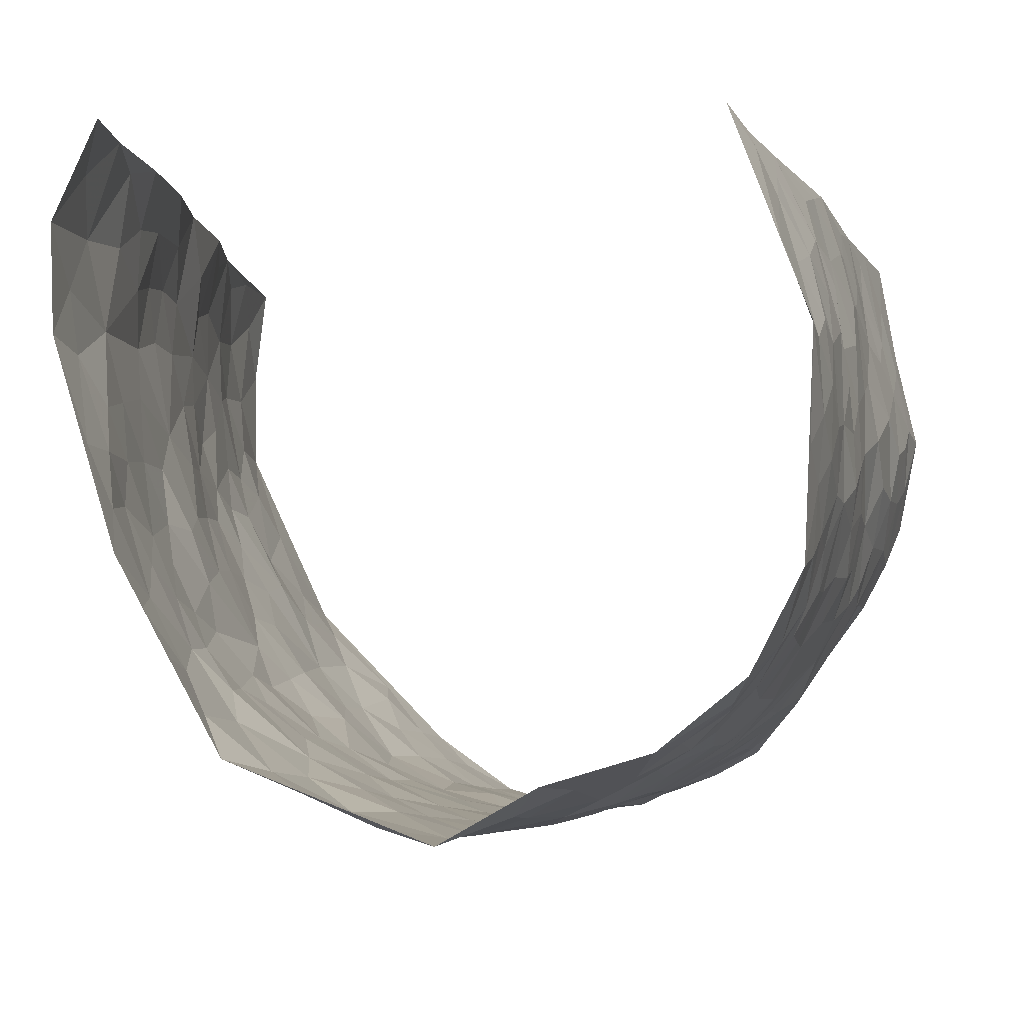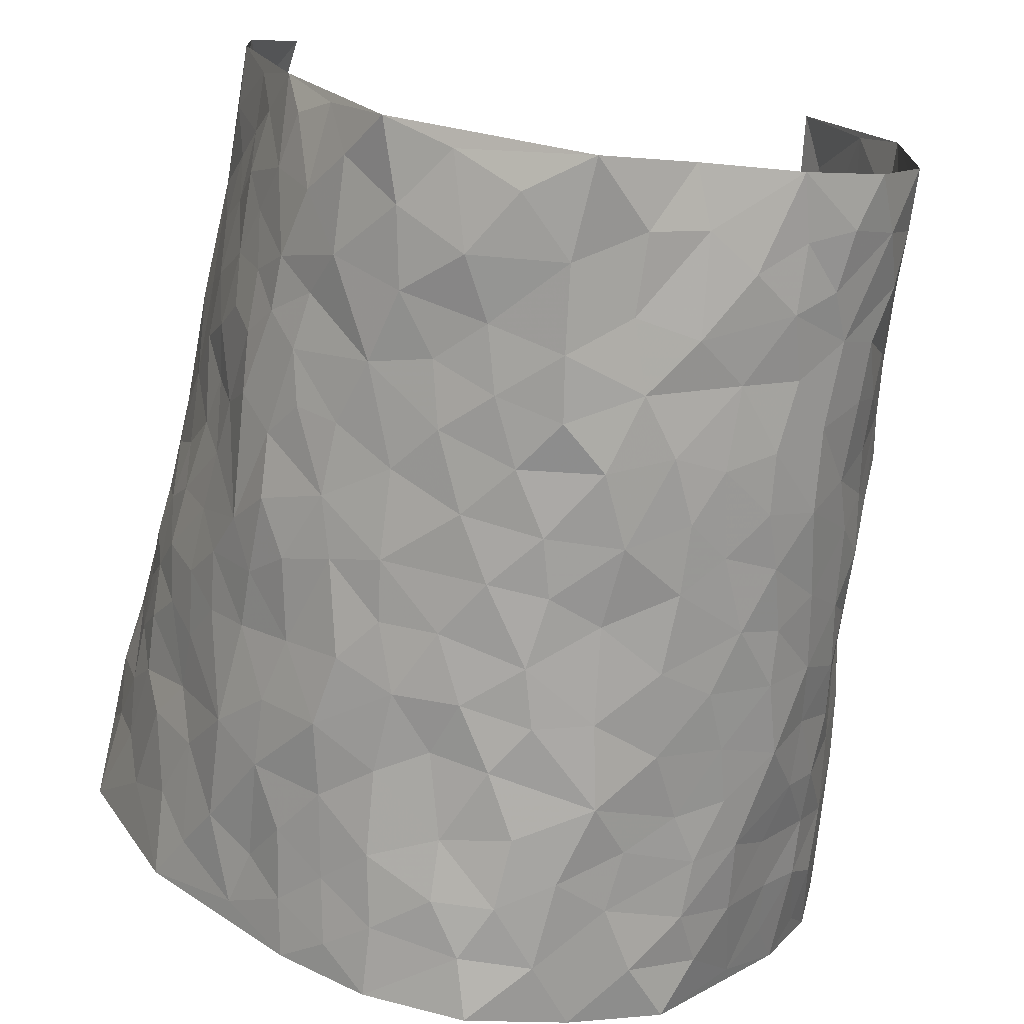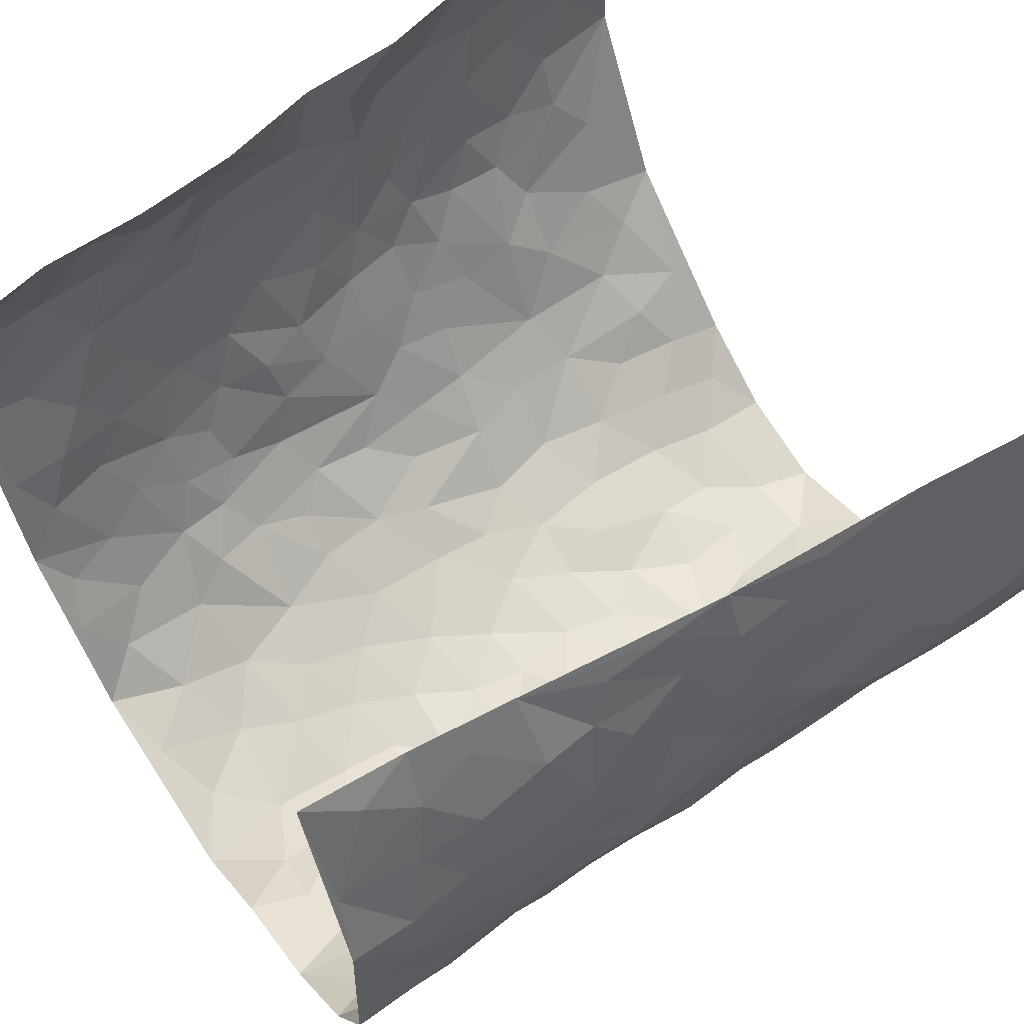
<metadata>
{"format":"obj","ext":"obj","renderer":"f3d","projection":"perspective","resolution":1024,"background":"white","views":[{"elev":-5.6,"azim":10.8,"up":"+Z"},{"elev":-74.6,"azim":-8.7,"up":"+Z"},{"elev":60.7,"azim":54.0,"up":"+Z"}]}
</metadata>
<code>
v -0.373 0.01096 0.4536
v -0.4759 1.003 0.4415
v 0.3079 0.004111 0.4361
v 0.4207 0.9957 0.4446
v -0.4373 0.3964 0.273
v -0.4266 0.5091 0.4542
v -0.4346 0.363 0.3352
v 0.003415 0.004594 -0.3245
v -0.392 0.2602 0.4544
v -0.4174 0.3461 0.3992
v -0.4167 0.003405 0.2177
v -0.3918 0.1345 0.4577
v -0.4189 0.2944 0.1887
v -0.4226 0.006857 0.341
v -0.4248 0.2943 0.3187
v -0.3436 0.003099 -0.01926
v -0.4011 0.1968 0.437
v -0.2579 0.171 -0.1945
v -0.4338 0.3254 0.2538
v -0.4257 0.1261 0.3454
v -0.408 0.07034 0.406
v -0.423 0.06795 0.2781
v -0.3993 0.1289 0.1556
v -0.4157 0.07723 0.2064
v -0.4191 0.2145 0.3537
v -0.4159 0.2778 0.3883
v -0.4219 0.18 0.2499
v -0.4109 0.2112 0.1725
v -0.4425 0.4933 0.3393
v -0.4021 0.3854 0.4526
v -0.4864 0.9968 0.1957
v -0.3768 0.2231 0.01889
v 0.2489 0.1556 -0.2256
v -0.4576 0.755 0.4474
v -0.3076 0.395 -0.1353
v -0.4635 0.7541 0.2523
v -0.481 0.8308 0.267
v -0.3949 0.4428 0.06075
v -0.4203 0.6058 0.07258
v -0.3813 0.9983 -0.02863
v -0.4503 0.6929 0.4259
v -0.4313 0.5622 0.1336
v -0.3226 0.7555 -0.113
v -0.3715 0.2806 -0.008508
v -0.3479 0.2258 -0.05306
v -0.3571 0.163 -0.01843
v -0.3507 0.6382 -0.0633
v -0.3079 0.5619 -0.135
v 0.1721 0.4738 -0.274
v -0.2797 0.2234 -0.1582
v -0.1927 0.6133 -0.2428
v -0.3091 0.6311 -0.1242
v -0.2609 0.06193 -0.1887
v -0.4341 0.7101 0.09835
v -0.3197 0.1956 -0.1119
v -0.4548 0.6208 0.3444
v -0.0295 0.3518 -0.3063
v 0.06645 0.3418 -0.3109
v 0.2826 0.4492 -0.2003
v -0.08483 0.5539 -0.286
v -0.1512 0.5583 -0.2612
v 0.1015 0.6312 -0.2933
v -0.4087 0.3469 0.11
v -0.4446 0.5754 0.2208
v -0.4709 0.8139 0.4193
v -0.3777 0.13 0.04348
v -0.2863 0.01551 -0.1283
v -0.4397 0.4694 0.2702
v -0.3909 0.1734 0.09925
v -0.3818 0.01973 0.1004
v -0.2249 0.007681 -0.2354
v -0.3825 0.08989 0.1004
v -0.3646 0.05453 0.03386
v -0.3238 0.03855 -0.07498
v -0.3386 0.1051 -0.05944
v -0.4634 0.6884 0.3617
v -0.4688 0.8787 0.4367
v -0.4375 0.5108 0.2104
v 0.01031 0.9984 -0.3114
v -0.4593 0.6767 0.2732
v -0.3897 0.3157 0.0413
v -0.3724 0.4619 -0.004594
v 0.01544 0.5735 -0.3058
v -0.04096 0.4858 -0.3
v 0.01179 0.4226 -0.3095
v -0.1174 0.1326 -0.2919
v -0.408 0.6704 0.0453
v -0.4352 0.5689 0.3876
v -0.4518 0.6919 0.2028
v -0.3495 0.2974 -0.06524
v -0.4043 0.2682 0.1097
v -0.3761 0.6898 -0.01556
v -0.1595 0.4874 -0.2608
v -0.2347 0.438 -0.2108
v -0.4357 0.6487 0.1185
v -0.006827 0.1202 -0.3199
v -0.3362 0.5123 -0.0955
v -0.2903 0.2901 -0.154
v -0.2161 0.5059 -0.2226
v -0.1623 0.3847 -0.2542
v -0.4313 0.6336 0.4491
v -0.448 0.6229 0.1759
v -0.4497 0.5822 0.2857
v -0.2985 0.1126 -0.1393
v -0.3803 0.5342 0.002058
v -0.4208 0.4073 0.1586
v -0.1177 0.3276 -0.2798
v -0.1343 0.2532 -0.2699
v -0.3858 0.6128 -0.00284
v 0.1188 0.7301 -0.2942
v 0.002795 0.2182 -0.3194
v -0.0635 0.2767 -0.3004
v 0.0126 0.2921 -0.318
v -0.3447 0.365 -0.0843
v -0.1807 0.1879 -0.2556
v -0.417 0.4889 0.1296
v -0.3821 0.3818 0.03847
v -0.3632 0.3931 -0.02374
v -0.2704 0.526 -0.1819
v -0.2294 0.3529 -0.212
v -0.3045 0.4689 -0.1476
v -0.2036 0.2743 -0.2341
v -0.08069 0.4145 -0.291
v -0.4105 0.5314 0.06945
v -0.08221 0.2019 -0.2933
v -0.1966 0.09806 -0.2488
v -0.3229 0.2595 -0.1087
v -0.4252 0.4455 0.4021
v -0.4385 0.4261 0.3435
v 0.1014 0.424 -0.3005
v 0.2021 0.2369 -0.2479
v 0.09078 0.5179 -0.2917
v 0.02858 0.4904 -0.3052
v 0.1714 0.3929 -0.2749
v 0.4124 0.4922 0.2595
v 0.2181 0.4328 -0.245
v 0.2561 0.3117 -0.2214
v 0.1669 0.5672 -0.2752
v 0.1297 0.9994 -0.2788
v -0.253 0.6217 -0.1844
v 0.3561 0.8768 -0.08965
v 0.3903 0.9934 -0.02964
v -0.1909 0.7832 -0.2321
v -0.04796 0.8652 -0.2976
v -0.2769 0.3507 -0.17
v -0.3578 0.5677 -0.056
v -0.06892 0.05588 -0.3074
v -0.1448 0.02681 -0.2704
v 0.1114 0.0033 -0.264
v 0.02395 0.8607 -0.3057
v -0.006624 0.7013 -0.3024
v 0.3566 0.1935 -0.1036
v 0.3106 0.2874 -0.1694
v 0.4142 0.521 0.05927
v 0.4015 0.5426 -0.006988
v 0.3749 0.1313 -0.07567
v 0.3883 0.2235 -0.007832
v 0.3518 0.3584 -0.1087
v 0.03304 0.6424 -0.3044
v -0.04955 0.6298 -0.2951
v -0.1326 0.7321 -0.2664
v -0.07363 0.6949 -0.2805
v -0.0488 0.7929 -0.2906
v -0.1252 0.6353 -0.2748
v 0.03131 0.7756 -0.3049
v 0.242 0.9985 -0.227
v -0.00845 0.9269 -0.3048
v -0.233 0.8485 -0.1957
v -0.1747 0.8824 -0.2363
v -0.2704 0.7834 -0.1674
v -0.2089 1.001 -0.2059
v -0.2083 0.699 -0.2318
v -0.2723 0.7025 -0.1681
v -0.1266 0.8318 -0.2717
v -0.1078 1 -0.2782
v 0.2148 0.7463 -0.2397
v 0.1791 0.6677 -0.2668
v 0.3043 0.5936 -0.1789
v 0.2535 0.5215 -0.2229
v 0.2566 0.6653 -0.2159
v 0.3629 0.7412 -0.09676
v 0.3269 0.6811 -0.158
v 0.2723 0.7328 -0.2022
v 0.07828 0.93 -0.2972
v 0.08911 0.8241 -0.2974
v 0.1512 0.8583 -0.2723
v 0.2447 0.8737 -0.2241
v 0.2991 0.7934 -0.1783
v 0.2296 0.5945 -0.2384
v -0.487 0.8685 0.3483
v -0.4543 0.8158 0.151
v -0.4746 0.7762 0.3381
v -0.4894 0.9993 0.3194
v -0.4834 0.9425 0.3859
v -0.4874 0.9216 0.275
v -0.4709 0.8846 0.2001
v -0.429 0.9285 0.07884
v -0.4483 0.885 0.1323
v -0.4506 0.7455 0.1575
v -0.4097 0.8141 0.03668
v -0.4321 0.7809 0.09448
v -0.387 0.9003 -0.006226
v -0.3185 0.8796 -0.1065
v -0.4042 0.9597 0.0234
v -0.3587 0.8166 -0.04573
v -0.3495 0.9369 -0.06359
v -0.2811 0.9743 -0.134
v -0.378 0.7615 -0.002945
v -0.2632 0.903 -0.1521
v -0.2211 0.9327 -0.1986
v 0.1608 0.7855 -0.269
v 0.2475 0.8042 -0.2219
v 0.1919 0.9335 -0.2576
v 0.3385 0.8097 -0.118
v 0.3068 0.8803 -0.162
v 0.3259 0.9799 -0.1182
v 0.2728 0.9374 -0.1961
v 0.3637 0.9444 -0.07168
v 0.3384 0.4909 -0.1376
v 0.3013 0.5269 -0.1786
v 0.3932 0.6003 -0.04714
v 0.3633 0.6614 -0.08982
v 0.3534 0.5852 -0.1156
v 0.3164 0.1877 -0.1598
v 0.38 0.3311 -0.04752
v 0.38 0.5187 -0.06948
v 0.3179 0.3856 -0.1672
v -0.1111 0.9167 -0.2776
v -0.1611 0.9601 -0.2451
v 0.2937 0.1309 -0.1851
v 0.3898 0.01058 0.0803
v 0.2002 0.3328 -0.2561
v 0.2618 0.3831 -0.2186
v 0.402 0.2427 0.05184
v 0.4682 0.991 0.2002
v 0.336 0.2524 0.438
v 0.395 0.8077 -0.03475
v 0.4146 0.4825 0.1856
v 0.3954 0.7426 -0.04055
v 0.3726 0.4995 0.4437
v 0.4078 0.29 0.1372
v 0.3996 0.4639 -0.02291
v 0.4048 0.3079 0.2461
v 0.4078 0.4104 0.0293
v 0.3834 -0.002075 -0.04367
v 0.09553 0.2526 -0.2997
v 0.3871 0.07285 -0.0275
v 0.1402 0.3191 -0.2872
v 0.3548 0.2636 -0.1079
v 0.3802 0.2633 0.3412
v 0.4187 0.4561 0.1089
v 0.3925 0.07819 0.04613
v 0.3719 0.4221 -0.07826
v 0.4167 0.3662 0.07419
v 0.2682 0.2303 -0.206
v 0.3796 0.2677 -0.051
v 0.2489 0.0767 -0.2194
v 0.3264 -0.001392 -0.1528
v 0.2309 0.0002797 -0.2292
v 0.1962 0.1132 -0.2547
v 0.07047 0.1713 -0.2985
v 0.146 0.1889 -0.2797
v 0.4027 0.1429 0.08053
v 0.4013 0.4195 0.2433
v 0.4014 0.2178 0.217
v 0.3995 0.07647 0.1192
v 0.4139 0.3797 0.1367
v 0.4121 0.3352 0.186
v 0.378 0.3248 0.3512
v 0.4184 0.5621 0.2123
v 0.4051 0.1414 0.1609
v 0.3972 0.1461 0.2324
v 0.3956 0.3651 0.3077
v 0.3638 0.3492 0.4061
v 0.386 0.437 0.352
v 0.406 0.3078 0.05008
v 0.3719 0.1045 0.2862
v 0.3039 0.06091 -0.1792
v 0.3539 0.06559 -0.1173
v 0.07069 0.07896 -0.2961
v 0.137 0.07252 -0.2674
v 0.3911 0.7467 0.443
v 0.3951 0.07545 0.2002
v 0.4069 0.2114 0.1239
v 0.3683 0.4243 0.4253
v 0.3943 0.5065 0.3742
v 0.395 0.2477 0.2771
v 0.3907 0.1444 0.000462
v 0.3948 -0.002398 0.2043
v 0.3897 0.3902 -0.0271
v 0.3324 0.06526 0.4016
v 0.3189 0.1296 0.4361
v 0.3797 0.1779 0.3078
v 0.3504 0.1247 0.3618
v 0.3618 0.007721 0.2947
v 0.344 0.1893 0.3989
v 0.4182 0.5498 0.1337
v 0.4314 0.6261 0.1593
v 0.4129 0.6307 0.0532
v 0.4182 0.6865 0.293
v 0.4404 0.7642 0.09821
v 0.3886 0.6225 0.4228
v 0.4196 0.6365 0.2344
v 0.4081 0.5914 0.3225
v 0.4412 0.7368 0.2016
v 0.4081 0.5267 0.3144
v 0.3938 0.5712 0.3827
v 0.4063 0.6556 0.3587
v 0.4344 0.6855 0.107
v 0.4187 0.7186 0.03377
v 0.4024 0.6703 -0.02133
v 0.4283 0.8467 0.3199
v 0.4576 0.863 0.1789
v 0.4303 0.7708 0.2798
v 0.4076 0.7741 0.3627
v 0.4439 0.837 0.2477
v 0.4065 0.8711 0.4409
v 0.4514 0.7942 0.161
v 0.4031 0.8079 0.4194
v 0.4605 0.924 0.209
v 0.4416 0.9943 0.3216
v 0.4437 0.9905 0.07998
v 0.4448 0.9198 0.2881
v 0.4254 0.9243 0.3729
v 0.4533 0.9268 0.1284
v 0.4277 0.8954 0.02488
v 0.3975 0.8766 -0.03456
v 0.4182 0.9633 0.02376
v 0.428 0.8155 0.03745
v 0.4455 0.8531 0.103
f 29 6 128
f 12 21 20
f 26 10 9
f 55 45 46
f 27 19 15
f 26 9 17
f 101 6 88
f 12 1 21
f 7 15 19
f 125 86 96
f 84 123 85
f 129 29 128
f 25 27 15
f 12 20 17
f 73 75 66
f 22 14 11
f 26 17 25
f 9 12 17
f 25 15 26
f 5 129 7
f 52 146 48
f 55 18 50
f 7 19 5
f 20 27 25
f 124 82 105
f 41 76 34
f 20 14 22
f 14 20 21
f 14 21 1
f 24 22 11
f 24 27 22
f 72 66 69
f 69 32 91
f 70 24 11
f 24 23 27
f 17 20 25
f 27 20 22
f 10 15 7
f 10 26 15
f 23 28 27
f 27 13 19
f 28 23 69
f 13 27 28
f 119 121 94
f 10 7 129
f 6 30 128
f 9 10 30
f 36 192 80
f 80 102 89
f 118 81 44
f 64 103 78
f 115 126 86
f 45 32 46
f 91 63 13
f 129 68 29
f 95 87 54
f 95 54 199
f 202 40 204
f 82 97 105
f 29 88 6
f 18 55 104
f 148 126 71
f 38 82 124
f 50 18 122
f 117 82 38
f 5 19 106
f 82 117 118
f 80 64 102
f 127 45 55
f 194 77 190
f 98 35 114
f 39 124 105
f 127 50 98
f 106 19 13
f 66 75 46
f 39 95 42
f 63 117 38
f 95 89 102
f 101 56 76
f 51 140 99
f 18 53 126
f 62 83 132
f 45 127 90
f 112 113 57
f 103 29 68
f 130 85 58
f 109 39 105
f 35 94 121
f 113 246 58
f 151 165 163
f 120 100 94
f 114 127 98
f 192 190 65
f 95 39 87
f 36 191 37
f 67 104 74
f 56 101 88
f 13 63 106
f 192 34 76
f 268 241 243
f 108 115 125
f 93 84 60
f 133 84 85
f 156 288 157
f 101 76 41
f 80 103 64
f 105 97 146
f 99 61 51
f 92 109 47
f 125 96 111
f 158 227 153
f 75 104 55
f 69 66 32
f 81 91 32
f 106 78 68
f 42 64 78
f 77 34 65
f 24 70 72
f 75 73 16
f 16 71 67
f 2 34 77
f 13 28 91
f 103 56 88
f 56 80 76
f 72 69 23
f 11 16 70
f 16 73 70
f 16 67 74
f 115 18 126
f 24 72 23
f 73 72 70
f 16 74 75
f 72 73 66
f 32 45 44
f 84 83 60
f 66 46 32
f 78 106 116
f 117 63 81
f 67 53 104
f 103 68 78
f 69 91 28
f 36 80 89
f 106 38 116
f 106 68 5
f 81 118 117
f 62 132 138
f 32 44 81
f 53 67 71
f 57 58 85
f 123 100 107
f 93 60 61
f 33 230 224
f 8 96 147
f 132 133 130
f 140 48 119
f 93 100 123
f 122 98 50
f 164 60 160
f 53 71 126
f 125 112 108
f 193 194 195
f 75 55 46
f 63 91 81
f 56 103 80
f 196 198 31
f 18 104 53
f 121 48 97
f 38 106 63
f 118 97 82
f 97 35 121
f 51 172 140
f 130 134 49
f 87 39 109
f 288 252 263
f 97 114 35
f 47 43 92
f 57 113 58
f 248 130 58
f 34 101 41
f 114 90 127
f 116 124 42
f 145 94 35
f 118 114 97
f 167 79 175
f 98 145 35
f 85 123 57
f 43 47 52
f 199 36 89
f 42 78 116
f 159 83 62
f 88 29 103
f 74 104 75
f 118 44 90
f 173 140 172
f 42 95 102
f 190 192 37
f 65 190 77
f 89 95 199
f 125 111 112
f 92 87 109
f 18 115 122
f 177 180 176
f 112 57 107
f 109 105 146
f 93 94 100
f 285 286 275
f 96 86 147
f 137 232 131
f 57 123 107
f 87 92 208
f 49 134 136
f 132 130 49
f 161 164 162
f 50 127 55
f 122 108 107
f 122 107 100
f 48 140 52
f 118 90 114
f 99 119 94
f 123 84 93
f 36 37 192
f 48 121 119
f 120 122 100
f 39 42 124
f 38 124 116
f 248 58 246
f 44 45 90
f 98 122 120
f 146 52 47
f 94 93 99
f 168 209 170
f 212 183 188
f 202 197 200
f 42 102 64
f 107 108 112
f 99 93 61
f 8 280 96
f 112 111 113
f 125 115 86
f 115 108 122
f 128 30 10
f 5 68 129
f 10 129 128
f 132 49 138
f 83 84 133
f 130 133 85
f 83 133 132
f 248 134 130
f 156 152 224
f 151 110 165
f 212 186 211
f 153 224 249
f 254 251 244
f 246 261 262
f 225 158 249
f 49 136 179
f 185 184 150
f 214 188 181
f 181 188 182
f 161 163 174
f 143 170 172
f 110 211 185
f 184 79 167
f 174 228 169
f 62 110 159
f 163 150 144
f 210 169 229
f 170 143 168
f 176 211 110
f 98 120 145
f 94 145 120
f 48 146 97
f 109 146 47
f 148 86 126
f 147 86 148
f 71 8 148
f 8 147 148
f 244 276 254
f 232 136 134
f 174 143 161
f 60 83 160
f 163 162 151
f 159 160 83
f 261 281 262
f 259 281 149
f 219 220 59
f 246 113 111
f 33 255 131
f 157 256 152
f 137 255 153
f 230 278 279
f 262 260 33
f 154 155 242
f 131 255 137
f 248 131 232
f 281 280 149
f 259 258 278
f 220 179 59
f 159 151 160
f 162 160 151
f 164 61 60
f 228 174 144
f 144 174 163
f 159 110 151
f 161 172 164
f 186 184 185
f 161 162 163
f 61 164 51
f 160 162 164
f 187 217 213
f 150 163 165
f 205 202 200
f 79 184 139
f 170 43 173
f 174 169 143
f 161 143 172
f 167 144 150
f 176 180 183
f 172 170 173
f 223 226 221
f 185 150 165
f 99 140 119
f 207 206 203
f 172 51 164
f 43 52 173
f 173 52 140
f 167 175 228
f 228 229 169
f 210 168 169
f 177 110 62
f 189 138 179
f 62 138 177
f 136 232 233
f 181 182 222
f 150 184 167
f 178 180 189
f 49 179 138
f 177 138 189
f 180 178 182
f 178 179 220
f 307 308 304
f 222 223 221
f 215 187 188
f 176 183 212
f 187 213 186
f 214 215 188
f 185 211 186
f 237 181 239
f 182 188 183
f 110 185 165
f 216 215 141
f 211 176 212
f 182 183 180
f 176 110 177
f 213 184 186
f 178 189 179
f 177 189 180
f 195 190 37
f 197 198 200
f 195 194 190
f 34 192 65
f 80 192 76
f 37 196 195
f 194 2 77
f 193 2 194
f 196 37 191
f 31 193 195
f 198 196 191
f 31 195 196
f 199 201 191
f 197 204 31
f 198 191 201
f 31 198 197
f 201 199 54
f 36 199 191
f 54 208 201
f 208 43 205
f 208 54 87
f 198 201 200
f 206 205 203
f 43 170 203
f 210 207 209
f 40 202 206
f 31 204 40
f 197 202 204
f 208 205 200
f 43 203 205
f 205 206 202
f 203 209 207
f 171 40 207
f 40 206 207
f 208 200 201
f 43 208 92
f 170 209 203
f 168 143 169
f 207 210 171
f 168 210 209
f 188 187 212
f 212 187 186
f 166 139 213
f 184 213 139
f 237 214 181
f 215 214 141
f 216 141 218
f 213 217 166
f 142 166 216
f 217 216 166
f 187 215 217
f 216 217 215
f 237 141 214
f 142 216 218
f 223 222 182
f 179 136 59
f 223 220 219
f 267 238 251
f 237 327 141
f 223 182 178
f 158 290 253
f 220 223 178
f 59 233 227
f 233 59 136
f 248 246 131
f 153 249 158
f 251 254 267
f 223 219 226
f 111 261 246
f 297 251 238
f 276 256 157
f 167 228 144
f 229 228 175
f 175 171 229
f 229 171 210
f 260 257 33
f 265 271 272
f 266 289 283
f 269 243 250
f 249 224 152
f 266 283 271
f 227 233 137
f 253 227 158
f 325 313 320
f 135 264 275
f 310 329 239
f 270 298 297
f 249 256 225
f 275 273 269
f 311 222 221
f 155 154 299
f 234 276 157
f 310 311 299
f 222 239 181
f 221 226 155
f 266 263 252
f 242 290 244
f 264 273 275
f 273 264 243
f 242 244 154
f 276 290 225
f 288 234 157
f 240 282 302
f 275 286 306
f 225 290 158
f 234 263 284
f 241 254 276
f 233 232 137
f 137 153 227
f 264 135 238
f 244 251 154
f 260 259 257
f 227 253 219
f 33 224 255
f 154 297 299
f 240 302 307
f 297 154 251
f 264 268 243
f 253 226 219
f 271 284 263
f 277 294 293
f 290 242 253
f 241 234 284
f 59 227 219
f 242 155 226
f 252 245 231
f 157 152 156
f 257 230 33
f 152 256 249
f 278 230 257
f 262 33 131
f 224 153 255
f 259 278 257
f 134 248 232
f 230 279 224
f 96 261 111
f 261 96 280
f 280 281 261
f 246 262 131
f 252 247 245
f 268 267 241
f 283 277 272
f 288 247 252
f 275 274 285
f 295 291 294
f 267 268 264
f 263 234 288
f 309 310 299
f 290 276 244
f 283 272 271
f 267 254 241
f 265 243 241
f 236 240 285
f 297 238 270
f 303 305 298
f 241 276 234
f 221 155 299
f 272 277 293
f 250 243 287
f 286 285 240
f 284 271 265
f 271 263 266
f 295 3 291
f 225 256 276
f 241 284 265
f 289 266 231
f 3 292 291
f 321 235 323
f 293 294 296
f 279 278 258
f 245 279 258
f 279 156 224
f 260 281 259
f 280 8 149
f 262 281 260
f 231 266 252
f 267 264 238
f 306 304 270
f 283 289 295
f 243 269 273
f 236 269 250
f 294 292 296
f 274 236 285
f 269 274 275
f 250 287 293
f 245 289 231
f 236 274 269
f 156 279 247
f 242 226 253
f 247 279 245
f 243 265 287
f 288 156 247
f 265 272 293
f 296 292 236
f 293 287 265
f 295 294 277
f 277 283 295
f 236 250 296
f 289 3 295
f 292 294 291
f 293 296 250
f 300 304 308
f 325 320 235
f 329 330 326
f 270 304 303
f 270 303 298
f 309 305 301
f 135 306 270
f 299 297 298
f 298 309 299
f 238 135 270
f 300 314 305
f 303 300 305
f 304 306 307
f 300 303 304
f 282 319 315
f 322 325 235
f 275 306 135
f 307 306 286
f 240 307 286
f 308 307 302
f 302 282 308
f 308 282 315
f 305 309 298
f 310 309 301
f 310 301 329
f 310 239 311
f 222 311 239
f 299 311 221
f 319 312 315
f 312 323 316
f 301 305 318
f 305 314 316
f 300 308 315
f 316 314 312
f 312 314 315
f 315 314 300
f 323 312 324
f 316 313 318
f 282 4 317
f 330 313 325
f 4 321 324
f 235 320 323
f 282 317 319
f 312 319 317
f 326 325 322
f 316 320 313
f 316 318 305
f 142 218 327
f 327 218 141
f 316 323 320
f 324 312 317
f 4 324 317
f 321 323 324
f 318 313 330
f 328 326 322
f 326 327 329
f 329 327 237
f 326 328 327
f 322 142 328
f 327 328 142
f 329 237 239
f 301 318 330
f 326 330 325
f 330 329 301

</code>
